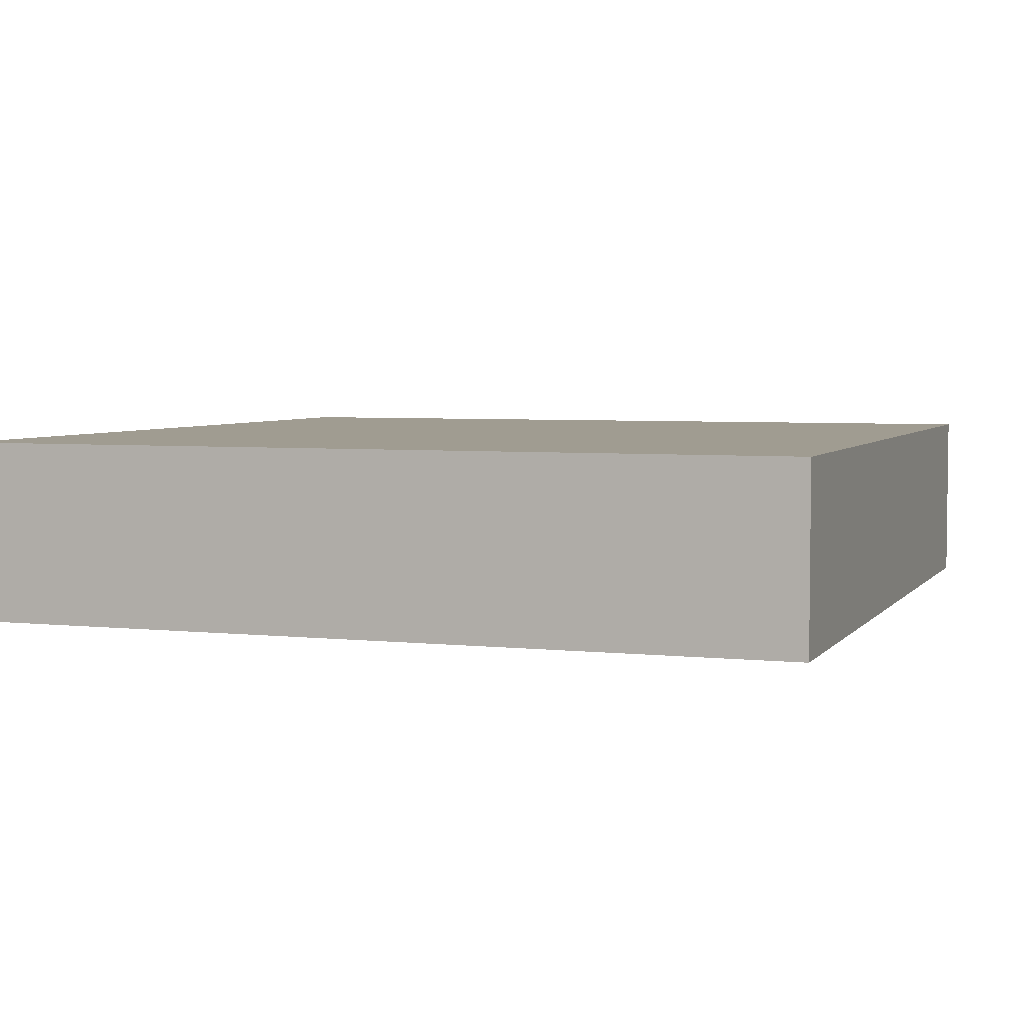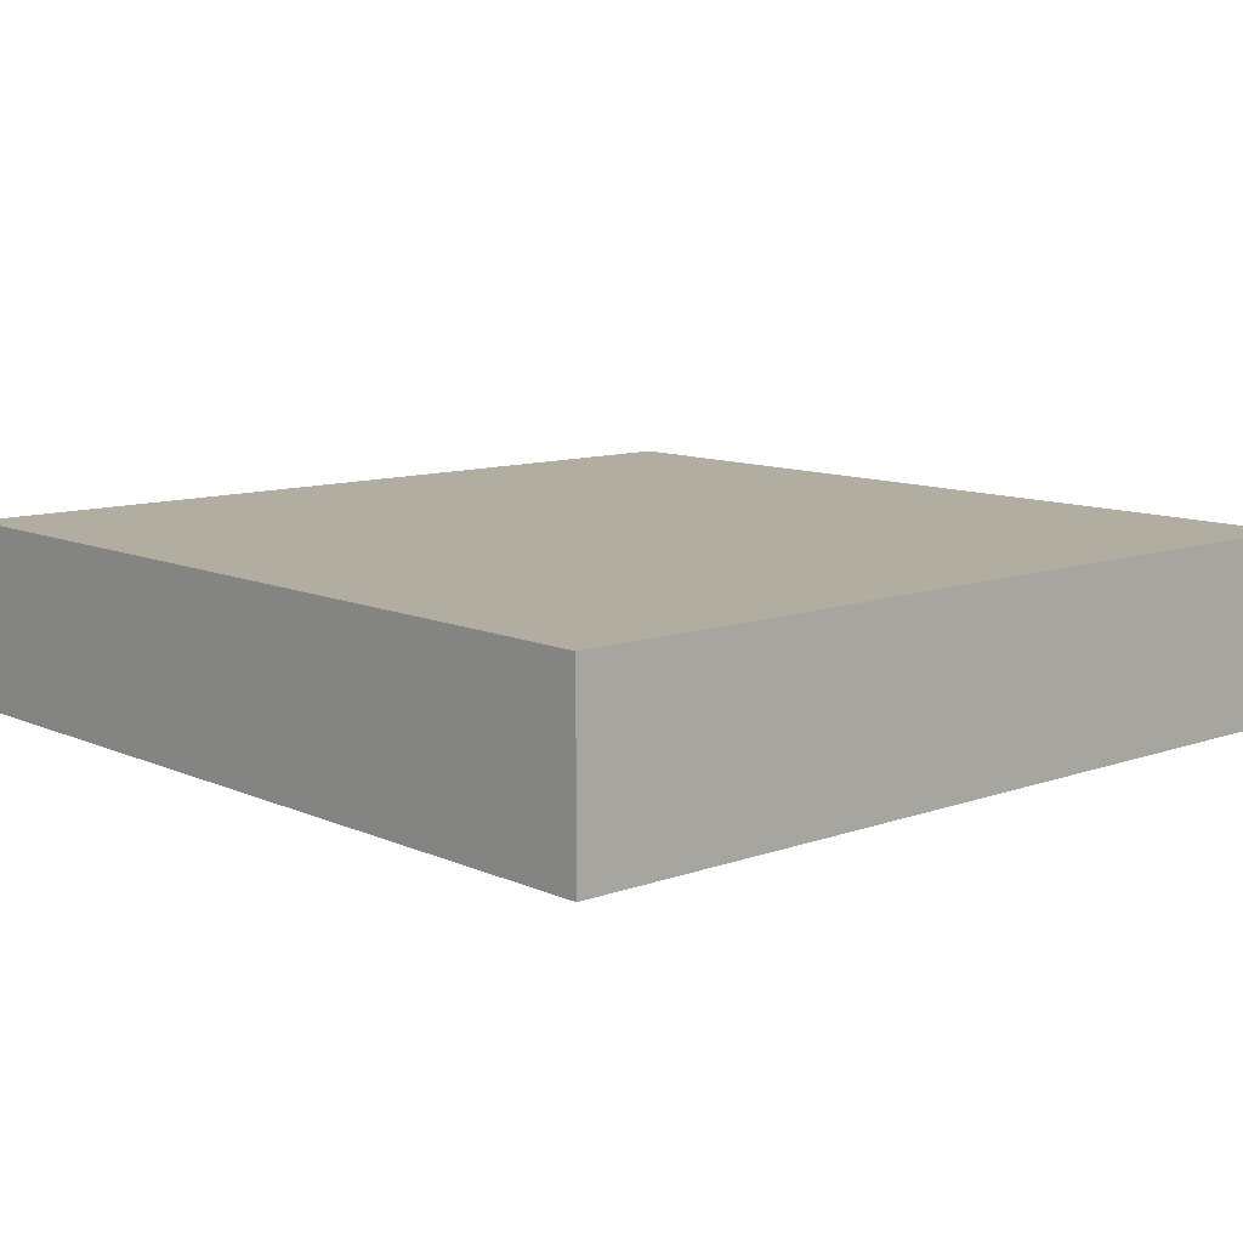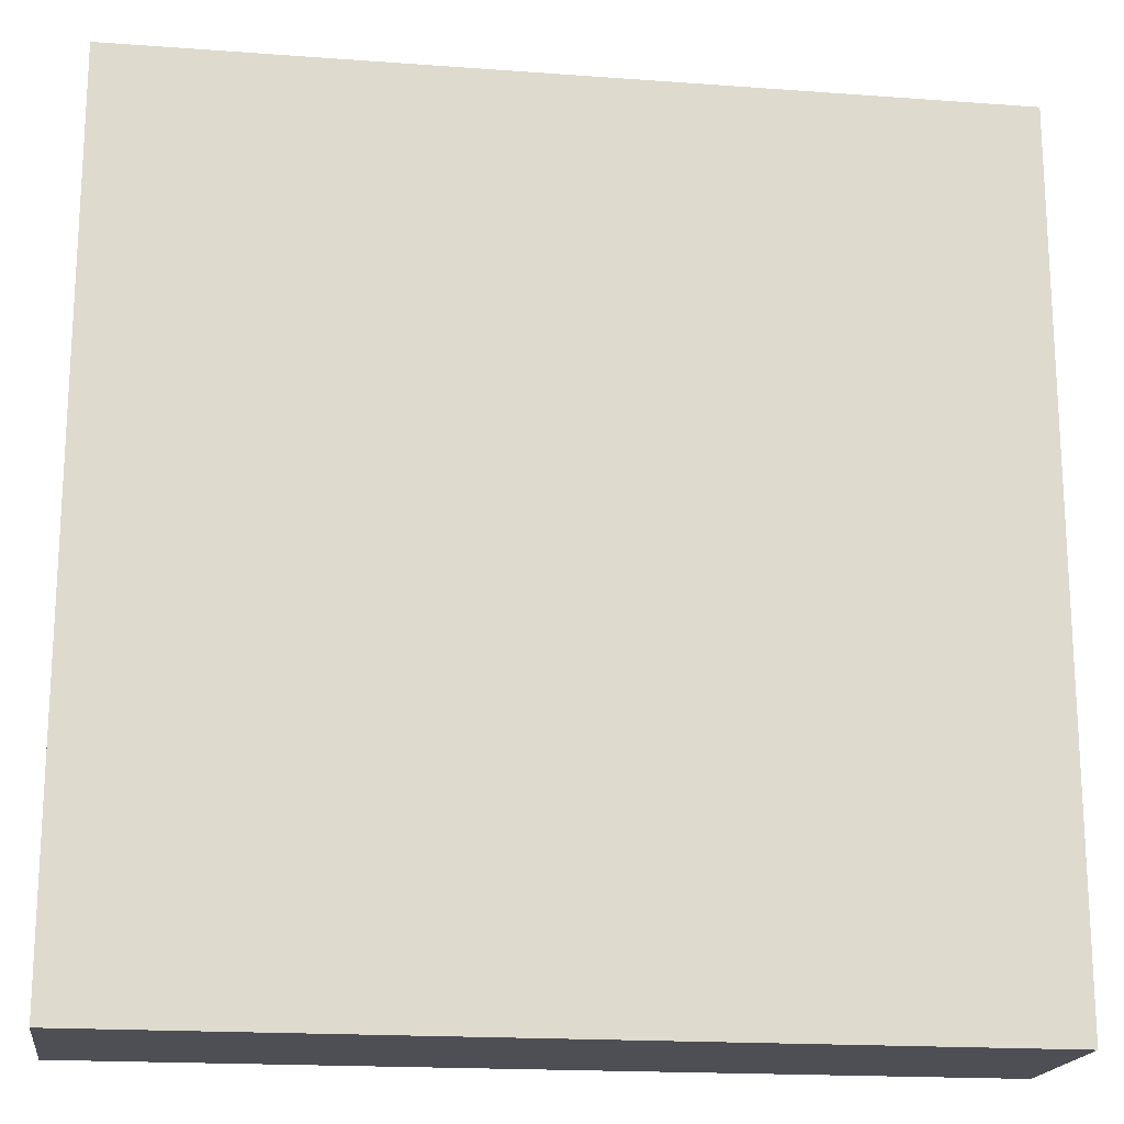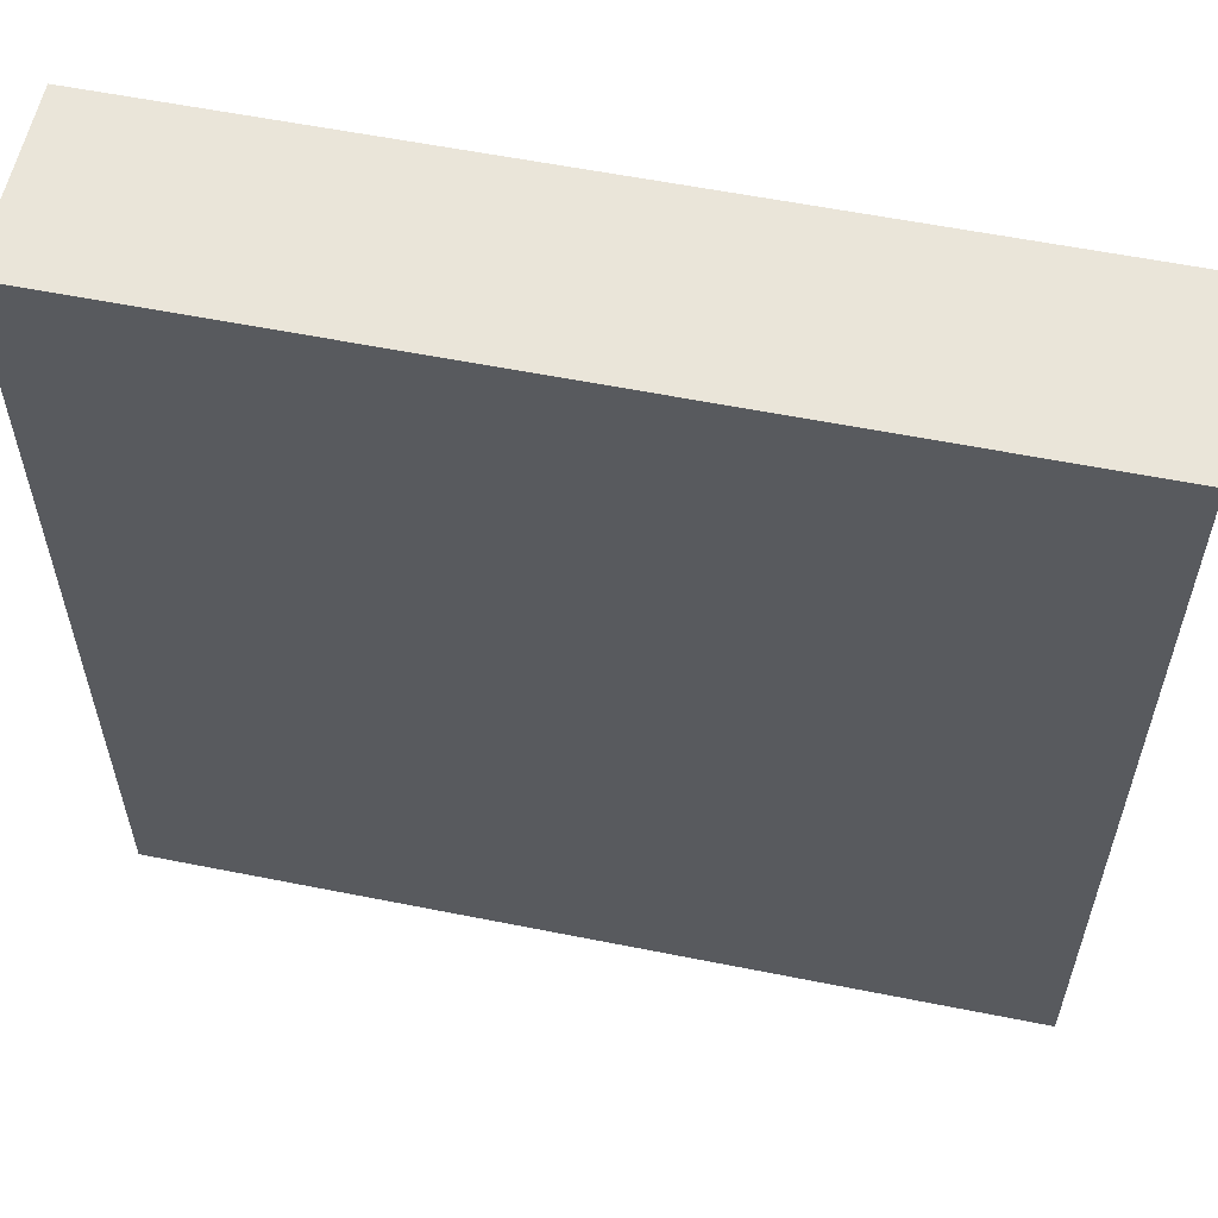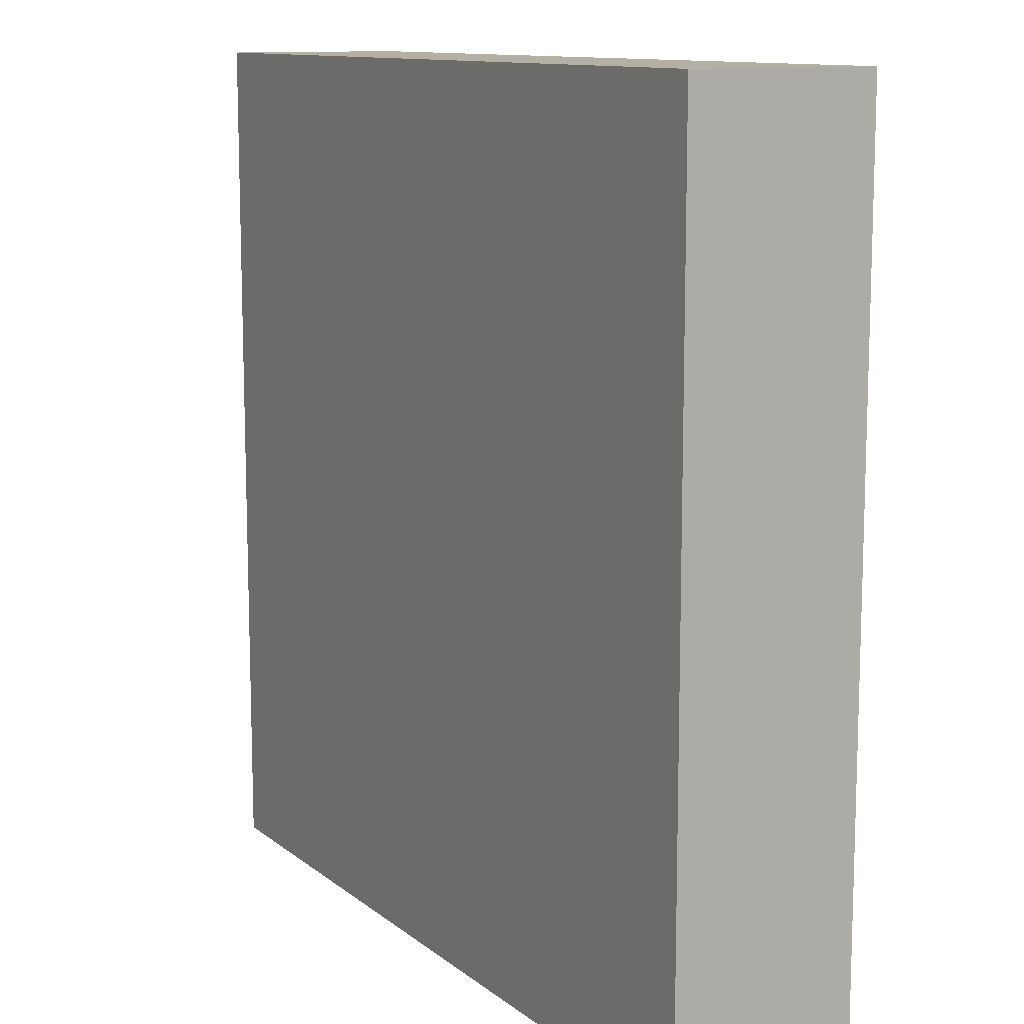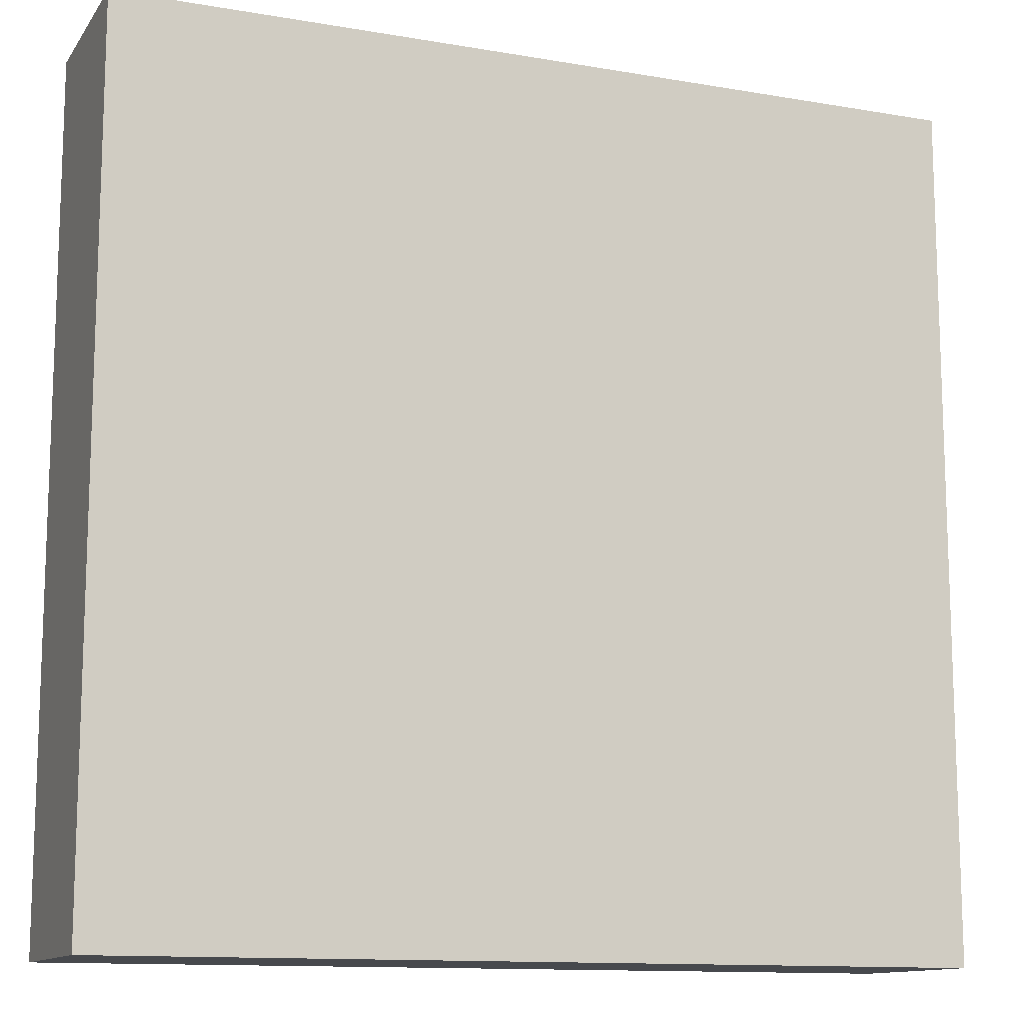
<metadata>
{"format":"obj","ext":"obj","renderer":"f3d","projection":"perspective","resolution":1024,"background":"white","views":[{"elev":4.4,"azim":-70.4,"up":"+Y"},{"elev":10.4,"azim":48.0,"up":"+Y"},{"elev":-18.3,"azim":-8.1,"up":"+Z"},{"elev":58.0,"azim":11.7,"up":"+Z"},{"elev":11.5,"azim":60.3,"up":"+Z"},{"elev":-12.4,"azim":-21.9,"up":"+Z"}]}
</metadata>
<code>
o mesh81/mesh81-geometry#mesh81-geometry
v 0.1505 -0.1559 -0.02245
v 0.08081 -0.1559 0.0472
v 0.08081 -0.1559 -0.02245
v 0.1505 -0.1559 0.0472
v 0.08081 -0.1412 -0.02245
v 0.1505 -0.1412 0.0472
v 0.08081 -0.1412 0.0472
v 0.1505 -0.1412 -0.02245
f 1 2 3
f 2 1 4
f 3 2 1
f 4 1 2
f 2 5 3
f 3 5 2
f 5 1 3
f 3 1 5
f 1 6 4
f 4 6 1
f 6 2 4
f 4 2 6
f 5 2 7
f 7 2 5
f 1 5 8
f 8 5 1
f 6 1 8
f 8 1 6
f 2 6 7
f 7 6 2
f 6 5 7
f 7 5 6
f 5 6 8
f 8 6 5

</code>
